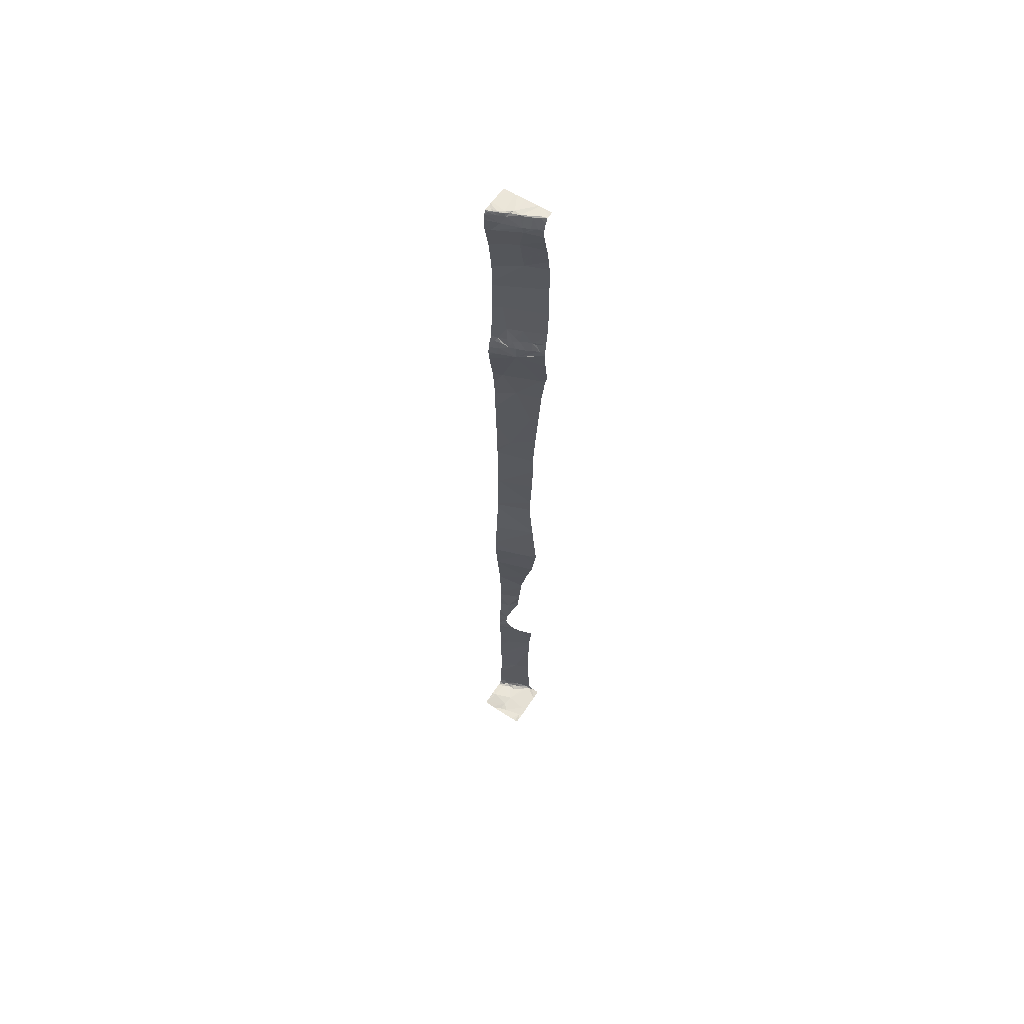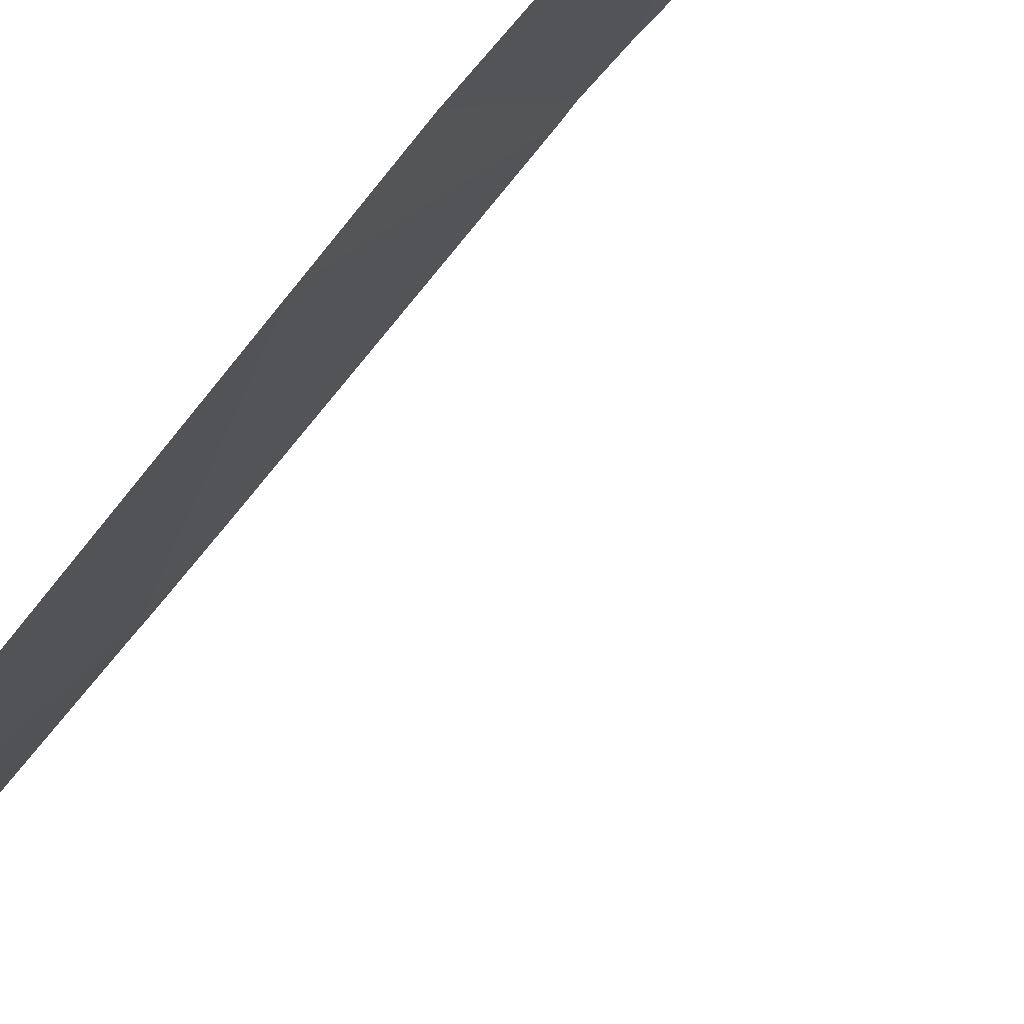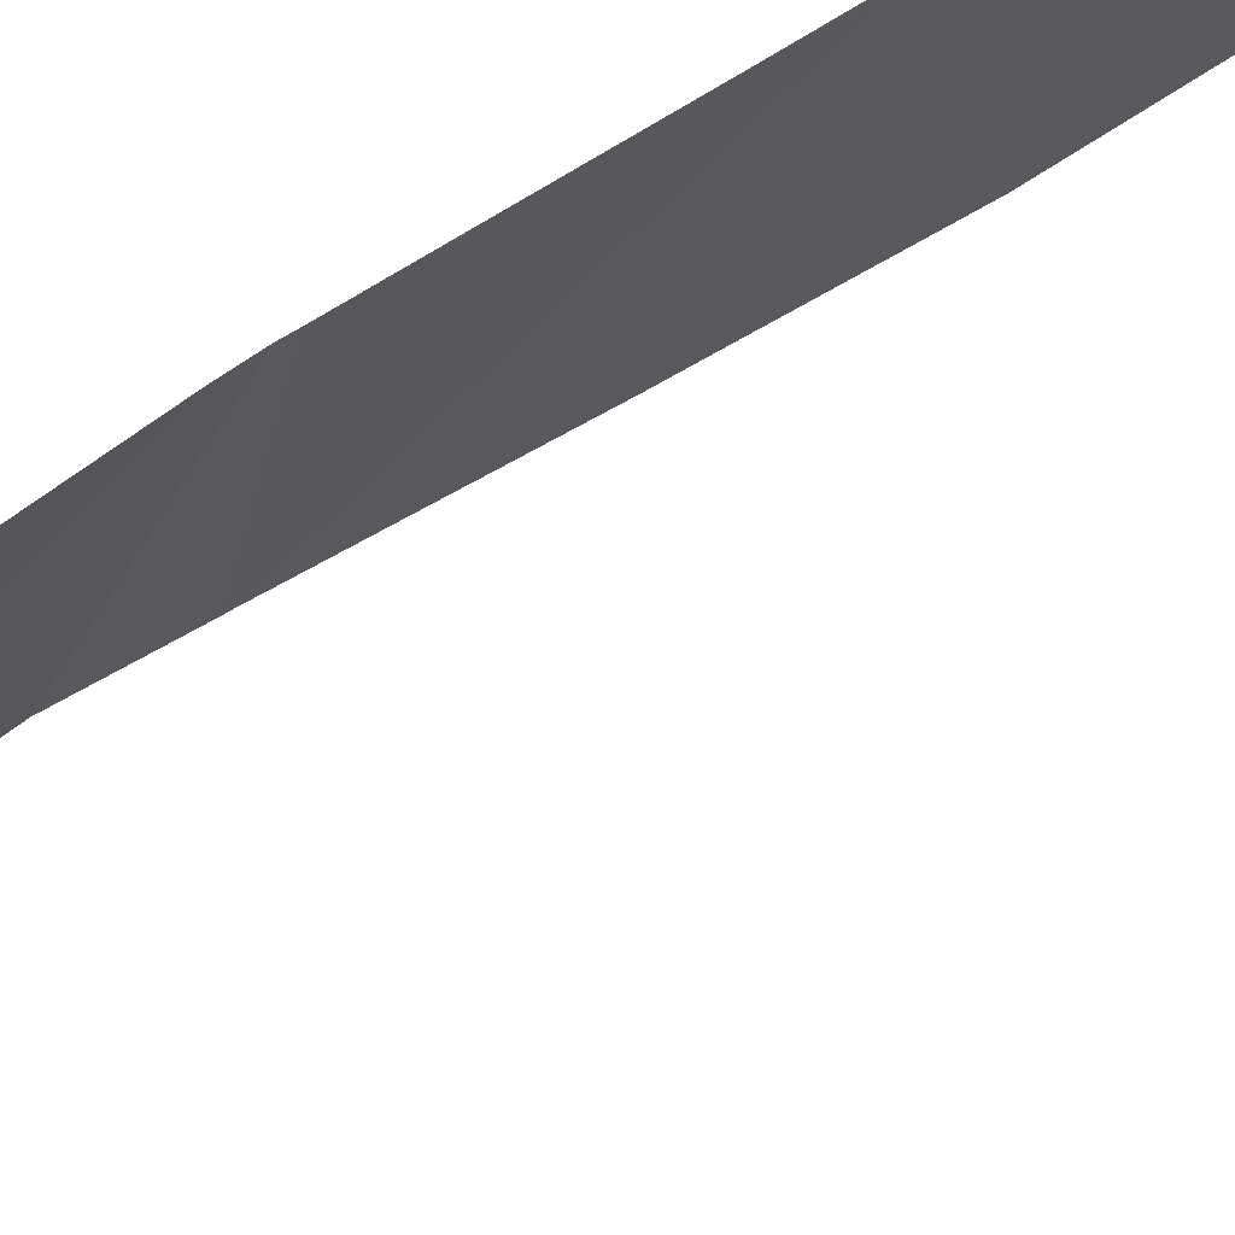
<metadata>
{"format":"obj","ext":"obj","renderer":"f3d","projection":"perspective","resolution":1024,"background":"white","views":[{"elev":59.8,"azim":-56.1,"up":"+Z"},{"elev":-65.4,"azim":142.7,"up":"+Y"},{"elev":34.4,"azim":-136.4,"up":"+Y"}]}
</metadata>
<code>
v -145.8 261.4 502.3
v -145.8 261.4 502.3
v -145.9 261.5 502.3
v -145.9 261.4 501.9
v -145.8 261.3 502.1
v -145.9 261.5 502.2
v -145.9 261.5 502.3
v -145.8 261.5 502.3
v -145.3 260.8 502.3
v -145.3 260.8 502.3
v -145.3 261.3 502.3
v -145.9 261.5 501.9
v -145.3 260.8 502.3
v -146.1 260.7 483.2
v -145.9 260.7 483.2
v -145.3 260.8 502.3
v -145.9 261.5 501.9
v -145.3 260.9 502.3
v -145.3 261.3 502.3
v -146.2 261 483.2
v -146 261.1 483.2
v -145.3 261.1 502.3
v -146.2 261.2 483.2
v -146 261.5 483.3
v -145.8 261.1 483.2
v -145.7 261.4 498.7
v -145.9 261.5 498.4
v -145.8 261.5 501.4
v -145.8 261.4 498.3
v -145.8 261.4 502.3
v -145.7 261.3 502.3
v -145.6 260.8 502.1
v -145.7 260.9 502.1
v -145.6 260.9 502.3
v -145.7 261.2 502.3
v -145.8 261.2 502.3
v -145.8 261.3 502.3
v -145.6 260.7 502.1
v -145.6 260.8 502.3
v -145.7 261 502.3
v -145.6 260.9 502.3
v -145.9 261.5 502.3
v -145.5 260.7 502.3
v -145.4 260.6 483.3
v -146.3 261.5 483.2
v -146.3 261.5 483.2
v -145.9 261.5 502.3
v -145.7 260.9 502
v -145.3 260.6 500.4
v -145.6 261.1 502.3
v -145.3 260.6 483.3
v -145.4 260.6 498.6
v -145.5 260.7 502.3
v -145.4 260.6 498.4
v -145.5 260.6 502.3
v -145.7 261.2 502.3
v -145.7 261.3 498.7
v -145.7 261.2 498.5
v -145.6 261.1 498.8
v -145.6 261 498.7
v -145.7 261.2 498.6
v -145.4 261.2 484.4
v -145.4 260.6 502.3
v -145.9 260.6 483.2
v -145.3 260.7 483.3
v -145.4 261.1 483.3
v -145.3 260.9 483.3
v -145.4 261 483.3
v -145.5 261.4 485.7
v -145.5 260.8 498.6
v -145.5 260.7 498.5
v -145.5 260.8 498.7
v -145.5 260.8 498.5
v -145.6 260.9 498.5
v -145.6 260.6 501.9
v -145.5 260.6 502.2
v -145.7 261.1 498.5
v -146.3 261.5 483.2
v -145.5 260.6 483.3
v -145.6 261.5 483.3
v -145.5 261.4 483.3
v -145.7 261.4 483.3
v -145.4 260.8 483.3
v -145.5 261.3 483.3
v -145.6 261.3 483.2
v -145.6 261.5 483.4
v -145.4 260.6 498.4
v -145.5 260.6 483.3
v -145.4 261.2 483.3
v -145.6 261.2 483.2
v -145.7 261.1 498.2
v -145.4 261 490.4
v -146.3 260.6 483.2
v -145.5 260.6 483.3
v -145.7 261.3 498.6
v -145.8 261.5 483.3
v -145.9 261.5 502.3
v -146 261.5 483.3
v -145.8 261.5 498.6
v -145.8 261.4 498.4
v -145.5 261 500.9
v -145.5 260.6 501.8
v -146.2 260.6 483.2
v -145.5 261 498.9
v -145.4 260.6 498.7
v -145.6 260.6 502.1
v -145.4 260.6 498.4
v -145.7 261.3 499
v -145.4 260.6 499
v -145.7 261.4 499.5
v -145.4 260.6 502.3
v -145.6 261.5 493.4
v -146 260.6 483.2
v -145.7 261.4 497.4
v -145.5 260.6 502.2
v -145.4 260.6 502.3
v -145.5 261.3 494.9
v -145.6 261 501.5
v -145.4 260.7 497.4
v -145.4 260.6 501.5
v -145.4 260.6 500.8
v -145.4 260.6 498
v -145.6 261.4 486.9
v -145.5 260.6 502.3
v -145.4 260.6 498.5
v -145.3 260.6 500.4
v -146.1 260.6 483.2
v -145.5 260.6 502.3
v -145.4 260.9 495.9
v -145.4 260.6 498.7
v -145.5 261.2 496.8
v -145.5 261.4 487.1
v -145.5 260.6 502.3
v -145.4 261.1 486.5
v -145.6 260.6 502.1
v -145.5 261.4 487.6
v -145.6 261.3 486.7
v -145.5 261.2 486.6
v -146.3 261.5 483.2
v -146.3 261.5 483.2
v -145.9 261.5 502.3
v -146.3 260.6 483.2
v -146.3 261.1 483.2
v -146.3 261 483.2
v -146.3 261.3 483.2
v -146.3 260.8 483.2
v -146.3 260.7 483.2
v -146.3 261.2 483.2
v -146.3 261.3 483.2
v -145.9 261.5 501.8
v -145.3 261.4 502.3
v -145.3 260.7 483.3
v -145.3 260.7 483.3
v -145.3 260.8 483.3
v -145.3 260.9 483.3
v -146 261.5 483.3
v -145.3 260.8 490.3
v -145.3 260.8 489.9
v -145.3 260.7 483.3
v -145.3 260.9 483.4
v -145.3 260.6 500.3
v -145.9 261.5 498.4
v -145.9 261.5 502.2
v -145.9 261.5 498.4
v -145.3 260.9 491.4
v -145.3 260.9 492.3
v -145.3 260.8 491.3
v -145.3 260.8 490.4
v -145.8 261.5 501.4
v -145.3 260.6 500.2
v -145.3 260.9 493.9
v -145.3 260.9 493.3
v -145.3 260.6 497.5
v -145.9 261.5 498.5
v -145.8 261.5 498.7
v -145.8 261.5 498.6
v -145.3 261.5 502.3
v -145.3 260.9 484.4
v -145.3 260.9 483.5
v -145.3 260.9 485.8
v -145.3 260.9 485.9
v -145.9 261.5 483.3
v -145.3 260.6 497.3
v -145.3 260.6 497.4
v -145.3 260.9 485.5
v -145.3 260.8 495.1
v -145.3 260.8 495.8
v -145.3 260.6 502.3
v -146.1 261.5 483.3
v -145.3 261.5 502.3
v -145.3 261 489.1
v -145.3 261 489.2
v -145.3 260.9 483.4
v -145.3 260.9 489.7
v -145.3 260.9 483.4
v -145.9 261.5 498.3
v -145.3 260.9 491.4
v -145.3 260.9 485.7
v -145.9 261.5 502.3
v -145.3 260.9 486
v -145.3 260.9 492.6
v -145.3 260.9 492.6
v -145.3 260.8 491.4
v -145.3 261.2 487.6
v -145.3 261.2 487.7
v -145.3 261.1 488.6
v -145.3 261.1 488.5
v -145.3 260.8 496.1
v -145.3 261.2 487.9
v -145.3 261.2 488
v -145.9 261.5 502.1
v -145.3 260.7 496.8
v -145.9 261.5 502.2
v -145.3 260.9 494.5
v -145.3 260.9 494.3
v -145.3 260.8 486.4
v -145.4 260.6 498.9
v -145.4 260.6 499
v -145.3 260.6 499.6
v -145.3 260.6 499.5
v -145.3 260.6 499.9
v -145.3 260.6 497.5
v -145.4 260.6 501.1
v -145.4 260.6 501.3
v -145.3 260.6 499.3
v -145.3 260.6 502.3
v -145.8 261.5 501.4
v -145.8 261.5 501.3
v -145.9 261.5 498.3
v -145.9 261.5 498.2
v -145.7 261.5 502.3
v -145.7 261.5 502.3
v -145.8 261.5 502.3
v -145.5 261.5 502.3
v -145.6 261.5 484.5
v -145.6 261.5 484.2
v -145.6 261.5 485.6
v -145.6 261.5 485.3
v -145.7 261.5 483.3
v -145.7 261.5 483.3
v -145.6 261.5 483.4
v -145.6 261.5 483.3
v -145.6 261.5 483.5
v -145.8 261.5 498.6
v -145.7 261.5 500.2
v -145.6 261.5 492.4
v -145.8 261.5 498.8
v -145.7 261.5 490.5
v -145.7 261.5 490.8
v -145.7 261.5 497.1
v -145.7 261.5 497.4
v -145.6 261.5 494.7
v -145.6 261.5 494.5
v -145.6 261.5 493.4
v -145.6 261.5 493.2
v -145.6 261.5 486.8
v -145.6 261.5 486.7
v -145.6 261.5 486.3
v -145.6 261.5 486
v -145.8 261.5 497.7
v -145.8 261.5 499.1
v -145.6 261.5 495.1
v -145.7 261.5 500.7
v -145.7 261.5 495.5
v -145.7 261.5 495.9
v -145.7 261.5 496.2
v -145.6 261.5 483.9
v -145.7 261.5 489.8
v -145.6 261.5 487.1
v -145.6 261.5 487.1
v -145.7 261.5 490
v -145.7 261.5 499.9
v -145.6 261.5 485
v -145.6 261.5 486.5
v -145.6 261.5 493.4
v -145.7 261.5 496.7
v -145.6 261.5 492.4
v -145.6 261.5 487.6
v -145.6 261.5 487.9
v -145.7 261.5 496.9
v -145.6 261.5 494.1
v -145.9 261.5 498
v -145.6 261.5 487.3
v -145.5 261.5 488.1
v -145.6 261.5 485.8
v -145.6 261.5 486.6
v -145.6 261.5 487
v -145.6 261.5 486.5
v -145.7 261.5 499.5
v -146.3 261.5 483.2
v -145.6 261.5 502.3
v -146 261.5 483.3
v -146.3 261.5 483.2
v -145.7 261.5 489.9
v -145.7 261.5 500.1
v -145.6 261.5 492.3
v -145.7 261.5 491.5
v -145.7 261.5 490.9
v -145.6 261.5 494.5
v -145.6 261.5 483.6
v -145.6 261.5 486.3
v -145.6 261.5 485
v -145.6 261.5 484.9
v -145.6 261.5 489.1
v -145.7 261.5 489.8
v -145.6 261.5 483.6
v -145.7 261.5 489.9
v -145.7 261.5 491.5
v -145.7 261.5 490.9
v -145.6 261.5 492.4
v -145.7 261.5 490.9
v -145.6 261.5 489
v -145.6 261.5 488.2
v -145.6 261.5 488.2
v -145.5 261.5 488.1
v -145.6 261.5 494.5
v -145.6 261.5 494.5
f 2 1 3
f 5 2 6
f 199 7 97
f 6 3 199
f 7 3 1
f 97 8 47
f 152 65 79
f 113 14 127
f 241 86 243
f 46 21 45
f 11 151 234
f 143 23 148
f 45 24 78
f 23 21 145
f 232 30 231
f 15 25 20
f 15 20 14
f 21 23 20
f 10 41 9
f 5 6 213
f 28 4 150
f 17 5 211
f 2 3 6
f 21 25 24
f 14 20 144
f 25 21 20
f 29 27 164
f 30 31 231
f 8 7 1
f 33 32 34
f 36 35 37
f 1 2 37
f 8 30 232
f 37 30 1
f 1 30 8
f 2 36 37
f 32 38 39
f 40 34 41
f 34 39 41
f 116 9 63
f 43 41 39
f 39 34 32
f 231 31 11
f 106 48 135
f 240 82 239
f 53 43 39
f 40 35 36
f 55 53 133
f 53 55 43
f 53 38 115
f 34 40 33
f 35 31 37
f 35 56 31
f 40 50 35
f 31 30 37
f 50 56 35
f 18 40 16
f 31 50 19
f 128 55 124
f 16 41 10
f 239 80 242
f 231 11 291
f 58 57 26
f 60 59 61
f 67 66 68
f 71 70 72
f 74 73 72
f 60 77 74
f 60 74 72
f 230 29 229
f 81 80 82
f 15 79 83
f 85 84 81
f 82 80 239
f 80 86 241
f 81 86 80
f 25 15 83
f 67 65 154
f 89 84 66
f 25 83 68
f 90 68 66
f 152 79 44
f 96 82 240
f 74 91 73
f 90 66 84
f 238 69 237
f 81 84 89
f 83 65 67
f 68 83 67
f 89 67 155
f 26 95 58
f 71 73 91
f 229 29 196
f 99 26 176
f 72 73 71
f 61 77 60
f 26 99 95
f 99 100 95
f 58 95 100
f 174 99 244
f 91 77 58
f 161 101 245
f 104 72 217
f 237 69 285
f 175 108 247
f 236 62 235
f 108 104 110
f 28 118 4
f 33 48 32
f 4 118 48
f 91 119 173
f 235 62 185
f 118 101 223
f 259 180 301
f 234 151 190
f 264 129 265
f 129 117 186
f 265 131 266
f 40 36 33
f 5 4 33
f 4 48 33
f 36 2 5
f 228 28 227
f 38 32 48
f 41 43 9
f 31 56 50
f 233 8 232
f 53 39 38
f 108 26 57
f 57 61 108
f 58 77 61
f 61 57 58
f 59 60 104
f 54 91 107
f 59 104 108
f 72 70 130
f 25 85 82
f 82 85 81
f 82 24 25
f 79 15 64
f 25 90 85
f 65 83 79
f 193 179 300
f 68 90 25
f 85 90 84
f 194 158 294
f 86 81 89
f 86 89 160
f 227 28 169
f 89 66 67
f 70 71 125
f 197 165 297
f 99 27 100
f 29 91 100
f 58 100 91
f 161 110 170
f 226 188 111
f 235 185 303
f 225 104 109
f 60 72 104
f 258 134 274
f 196 29 164
f 224 118 223
f 203 197 309
f 101 28 228
f 136 132 204
f 131 114 250
f 211 5 163
f 223 101 121
f 91 29 230
f 132 136 278
f 207 206 313
f 279 209 315
f 221 170 219
f 75 118 102
f 61 59 108
f 277 201 310
f 119 114 131
f 183 131 212
f 137 123 257
f 273 180 302
f 74 77 91
f 169 28 150
f 193 86 195
f 150 4 12
f 260 91 282
f 29 100 27
f 215 214 316
f 28 101 118
f 249 167 298
f 123 132 270
f 274 138 288
f 138 137 286
f 114 119 91
f 220 104 225
f 131 129 208
f 261 110 289
f 281 171 299
f 219 110 104
f 5 33 36
f 140 139 46
f 218 104 217
f 11 31 19
f 103 142 93
f 16 40 41
f 163 5 213
f 142 14 147
f 217 72 105
f 143 20 23
f 144 20 143
f 18 50 40
f 145 21 139
f 22 50 18
f 174 27 99
f 146 14 144
f 147 14 146
f 51 152 44
f 19 50 22
f 148 23 149
f 149 23 145
f 188 13 116
f 44 79 94
f 9 43 128
f 153 65 152
f 63 9 128
f 164 27 162
f 154 65 159
f 155 67 154
f 162 27 174
f 175 26 108
f 157 92 158
f 87 91 122
f 158 92 271
f 159 65 153
f 105 72 130
f 160 89 155
f 107 91 87
f 272 161 295
f 126 161 49
f 176 26 175
f 102 118 120
f 98 24 182
f 111 188 116
f 165 166 246
f 75 48 118
f 167 92 168
f 182 24 96
f 96 24 82
f 168 92 157
f 120 118 224
f 219 104 220
f 170 110 219
f 171 112 172
f 121 101 126
f 156 24 98
f 172 112 201
f 122 91 173
f 173 119 184
f 122 173 222
f 109 104 218
f 189 24 292
f 78 24 189
f 126 101 161
f 178 62 179
f 190 151 177
f 130 70 52
f 179 62 267
f 52 70 125
f 180 69 238
f 180 181 258
f 54 71 91
f 45 21 24
f 183 119 131
f 184 119 183
f 185 62 178
f 125 71 54
f 46 139 21
f 186 117 214
f 187 129 186
f 94 79 88
f 88 79 64
f 47 8 233
f 206 191 304
f 191 192 268
f 64 15 113
f 42 6 199
f 243 193 306
f 76 53 115
f 268 194 307
f 195 86 160
f 141 6 42
f 124 55 133
f 133 53 76
f 185 198 273
f 135 48 75
f 200 134 181
f 213 6 141
f 106 38 48
f 201 112 255
f 246 202 277
f 97 7 8
f 298 203 311
f 115 38 106
f 205 136 204
f 128 43 55
f 116 13 9
f 284 207 314
f 208 129 187
f 199 3 7
f 209 136 205
f 209 210 284
f 103 14 142
f 127 14 103
f 12 4 17
f 212 131 208
f 17 4 5
f 214 117 253
f 113 15 14
f 299 215 317
f 216 134 200
f 242 80 241
f 243 86 193
f 244 99 176
f 245 101 263
f 246 166 202
f 247 108 261
f 248 92 249
f 249 92 167
f 250 114 251
f 251 114 260
f 252 117 262
f 253 117 252
f 254 112 275
f 255 112 254
f 256 123 287
f 257 123 256
f 258 181 134
f 259 69 180
f 260 114 91
f 261 108 110
f 262 117 264
f 263 101 228
f 264 117 129
f 265 129 131
f 266 131 276
f 267 62 236
f 268 192 194
f 269 132 283
f 270 132 269
f 271 92 248
f 272 110 161
f 273 198 180
f 274 134 138
f 275 112 281
f 276 131 280
f 277 202 201
f 278 136 279
f 279 136 209
f 280 131 250
f 281 112 171
f 282 91 230
f 283 132 278
f 284 210 207
f 285 69 259
f 286 137 257
f 287 123 270
f 288 138 286
f 289 110 272
f 290 140 46
f 291 11 234
f 292 24 156
f 293 140 290
f 294 158 271
f 295 161 245
f 296 165 246
f 297 165 296
f 298 167 203
f 299 171 215
f 300 179 267
f 301 180 258
f 302 180 238
f 303 185 273
f 304 191 305
f 305 191 268
f 306 193 300
f 307 194 294
f 308 197 297
f 309 197 308
f 310 201 255
f 311 203 309
f 312 206 304
f 313 206 312
f 314 207 313
f 315 209 284
f 316 214 253
f 317 215 316

</code>
